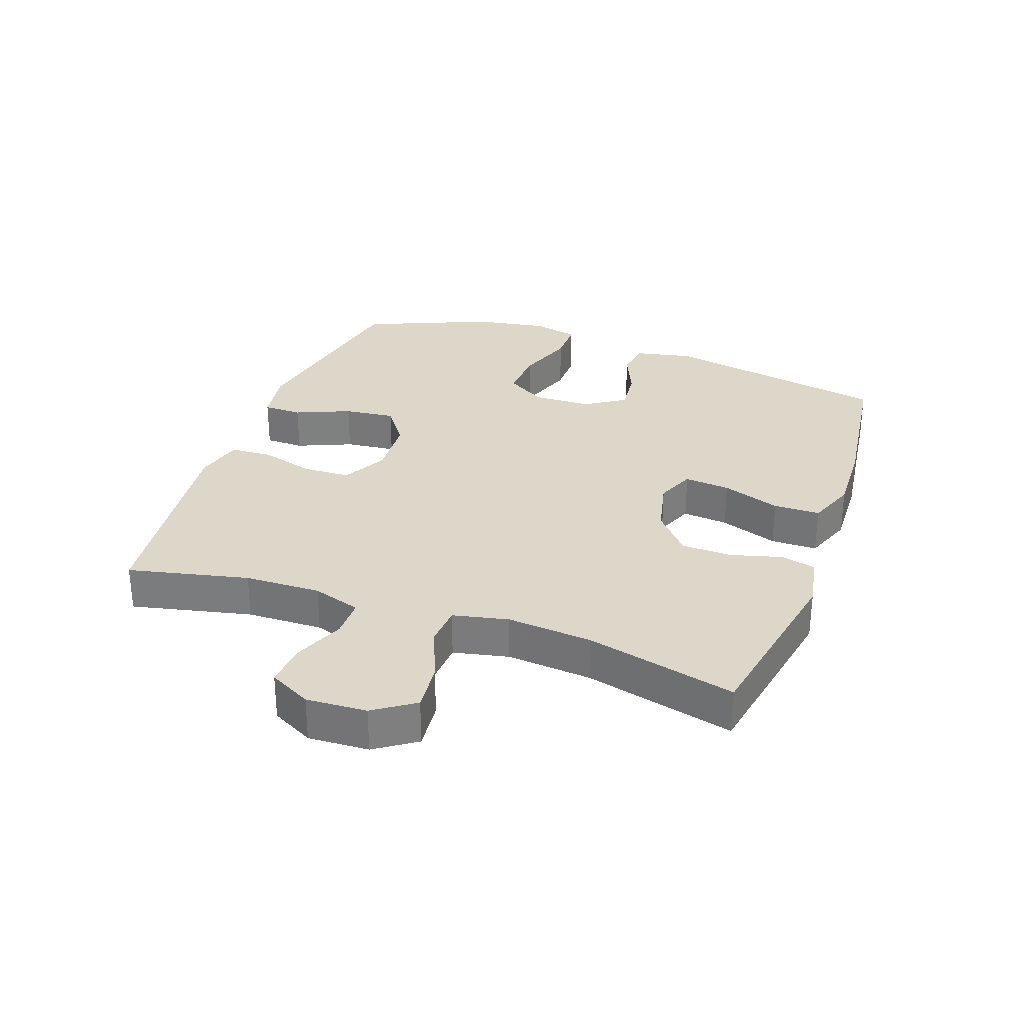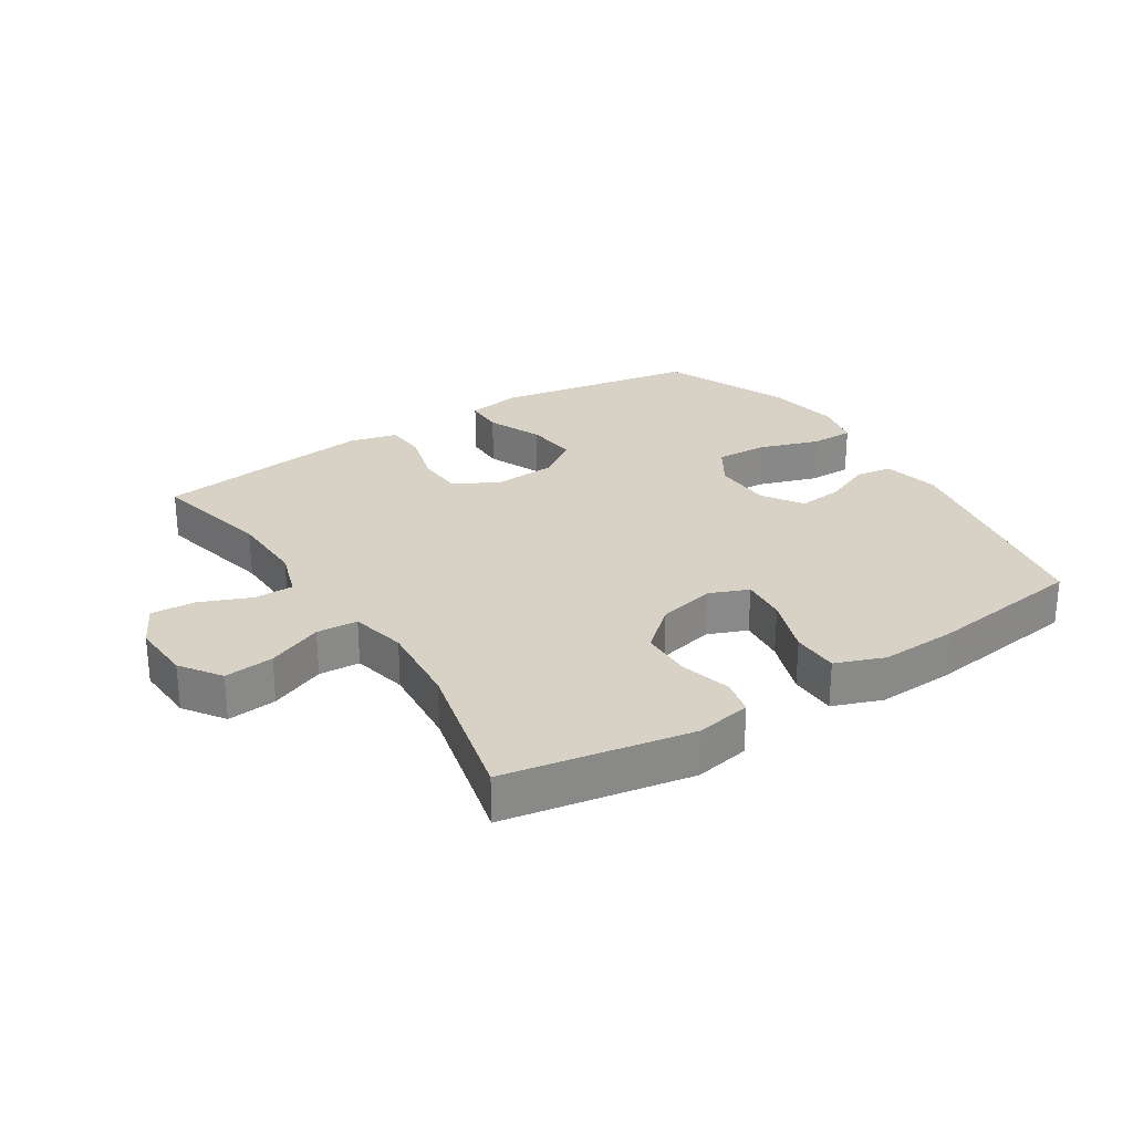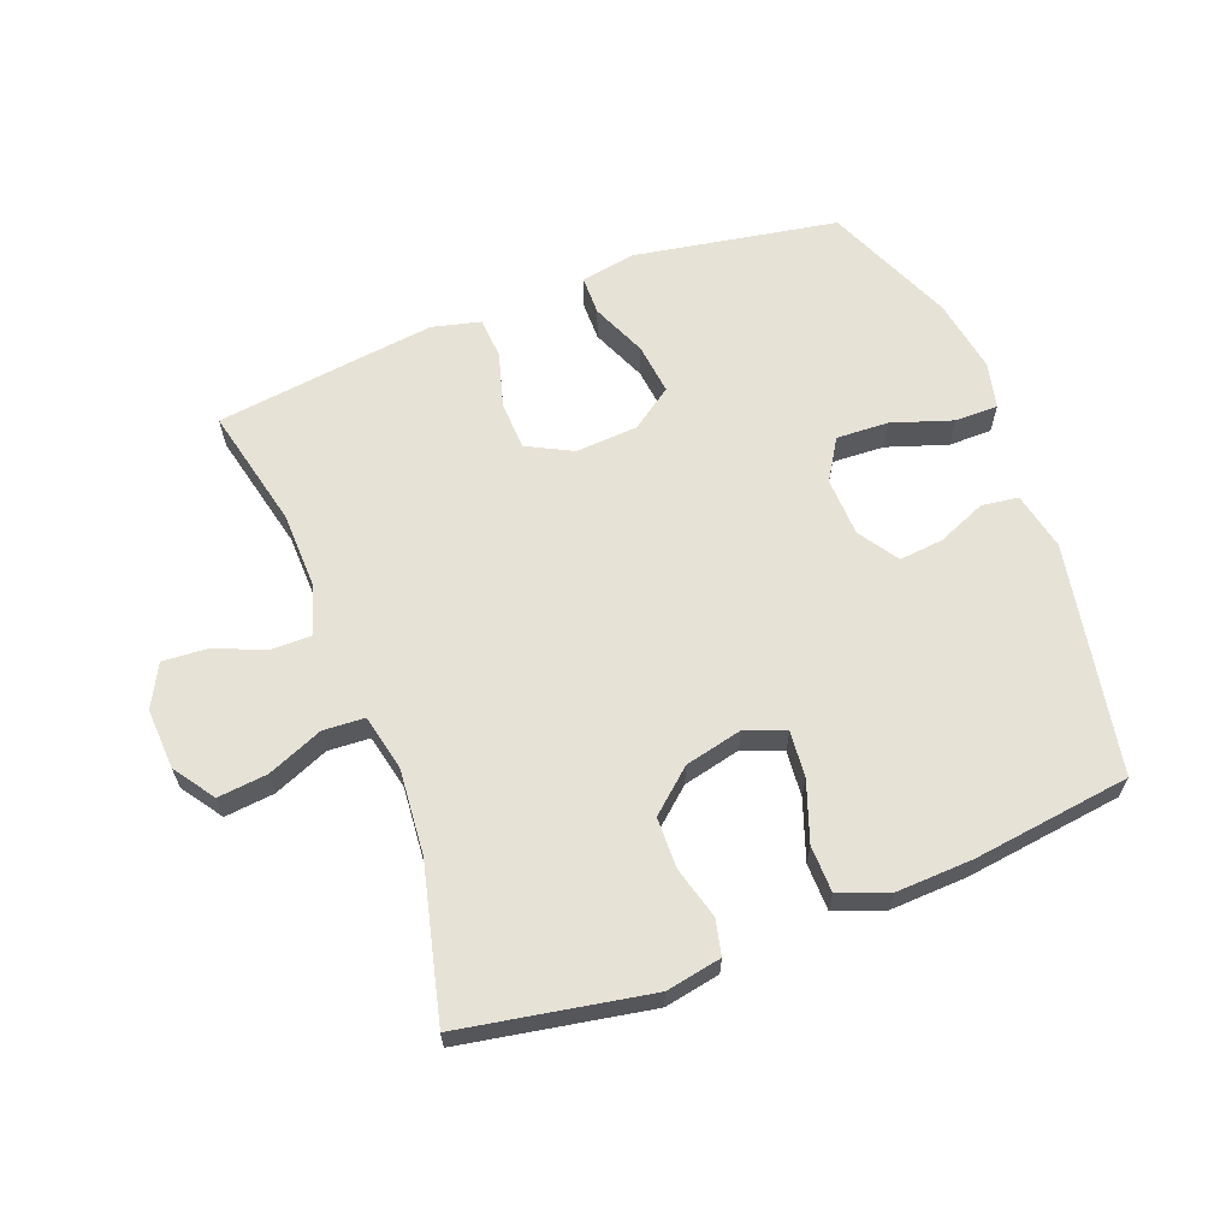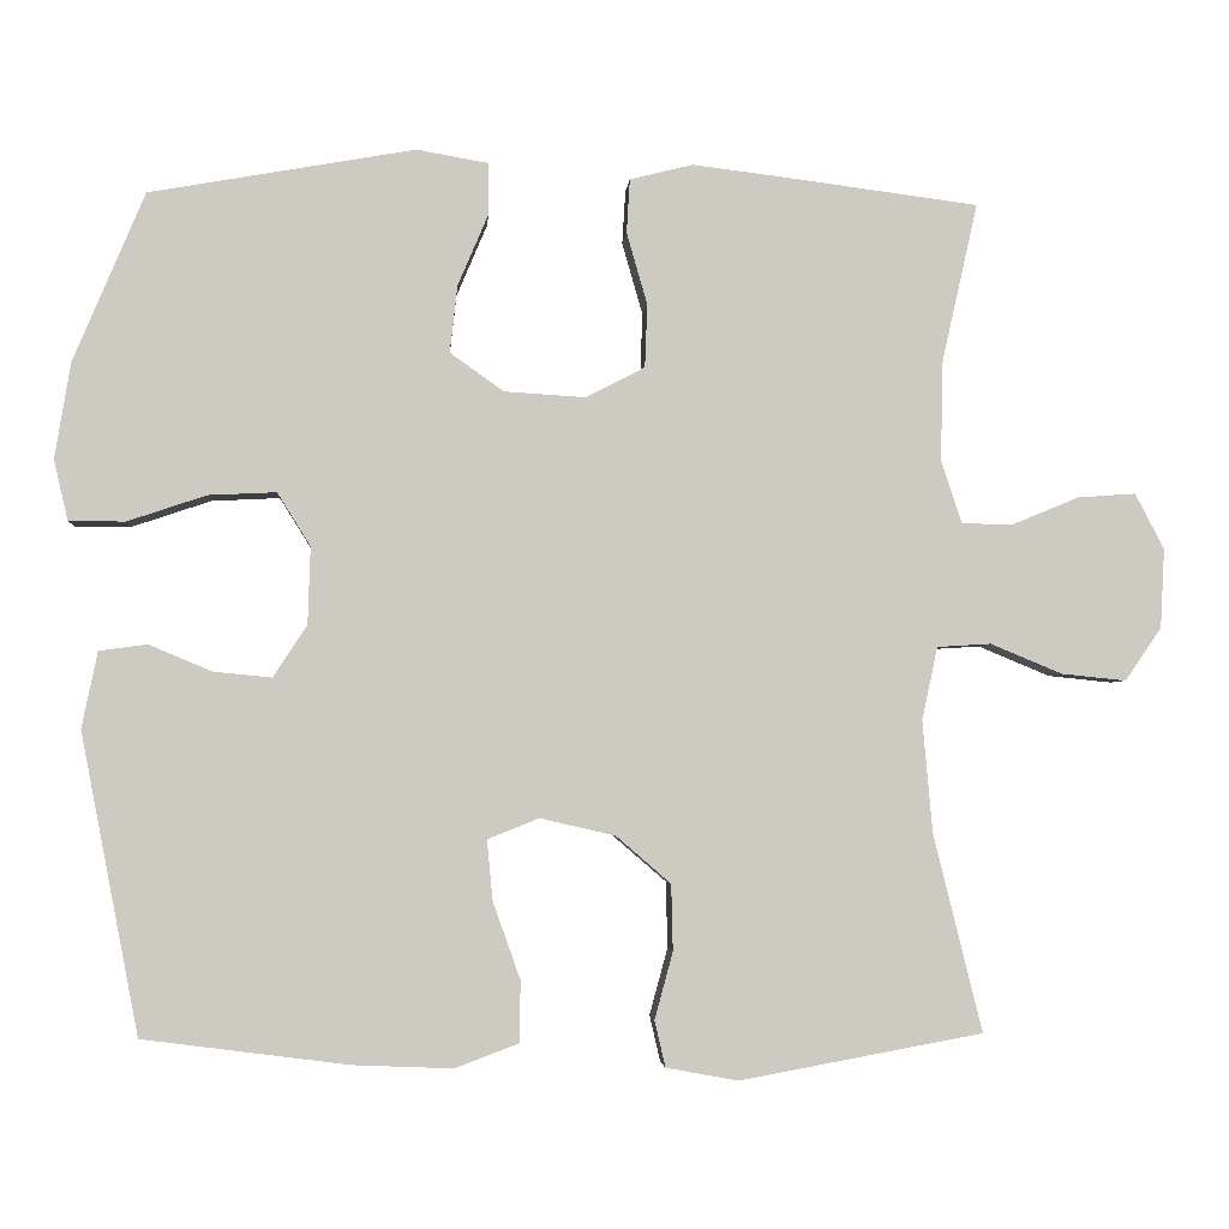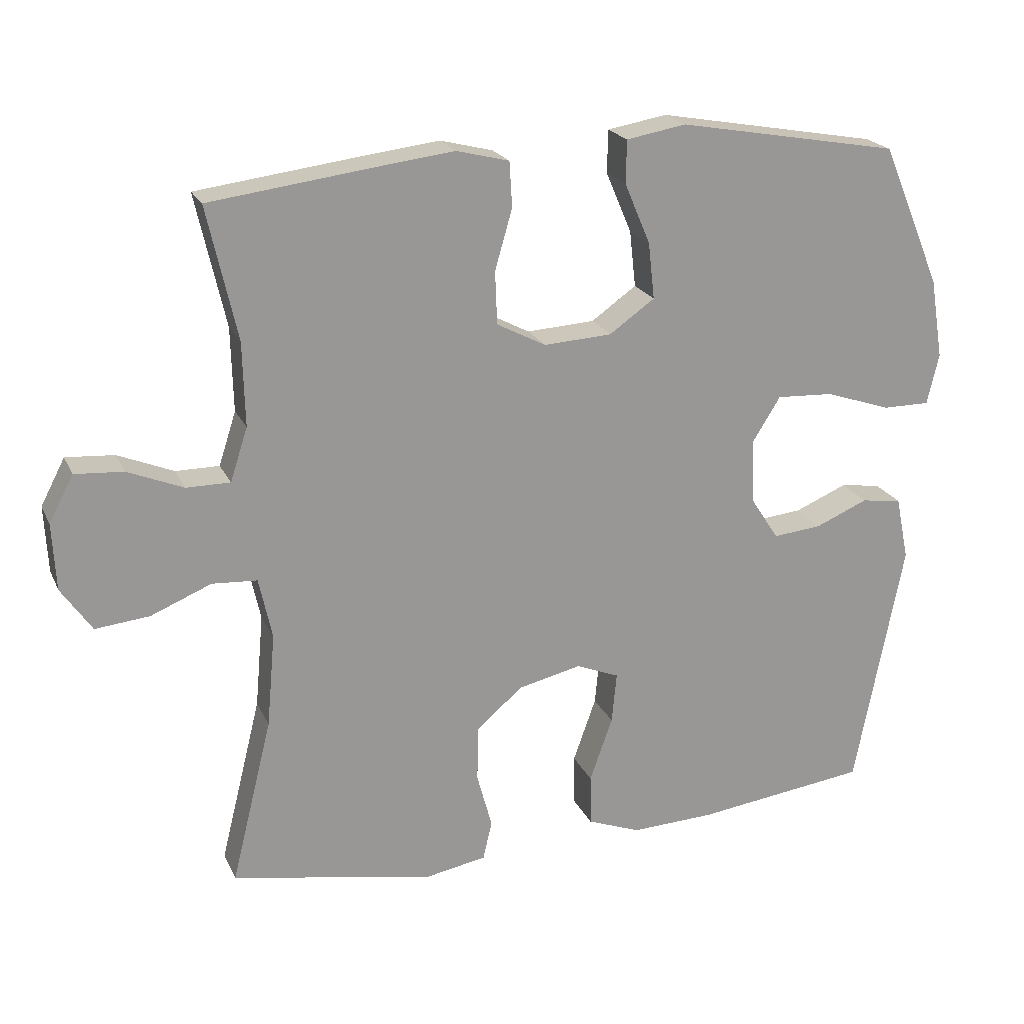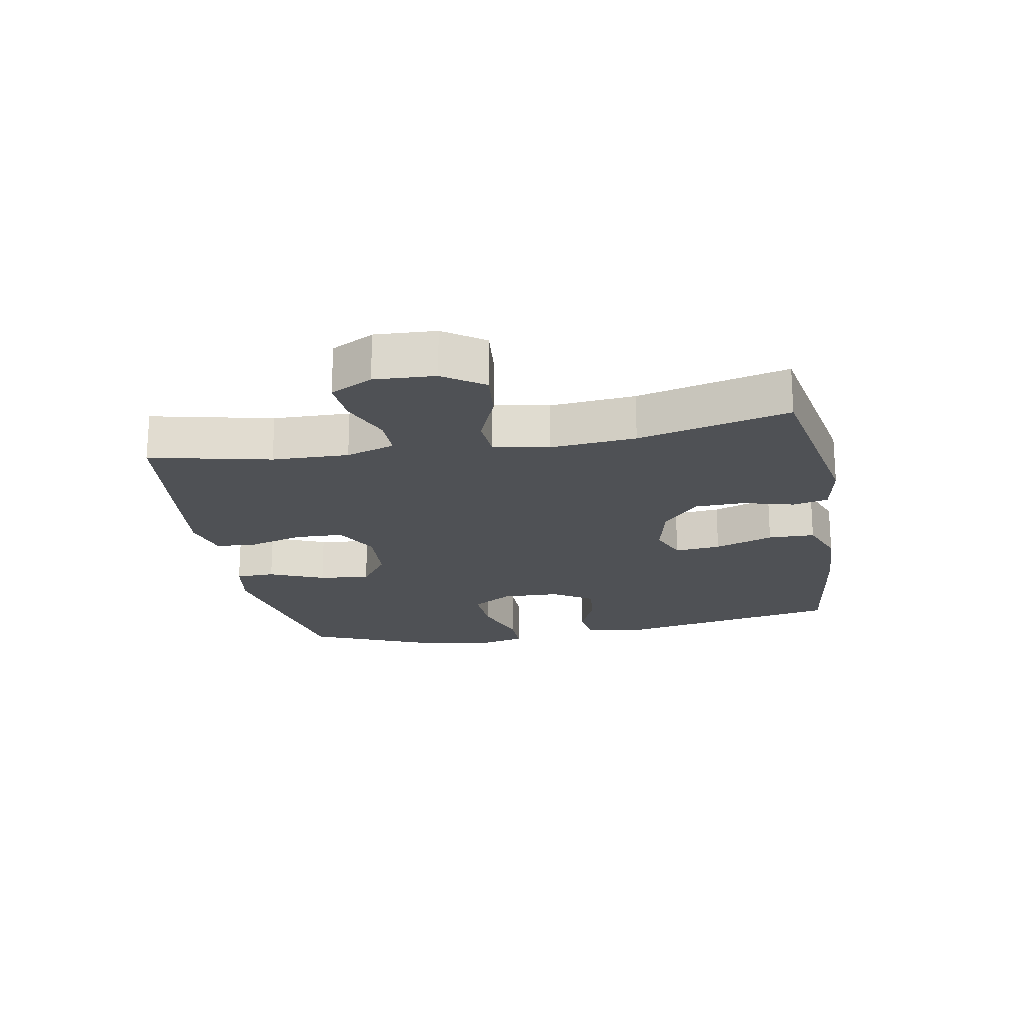
<metadata>
{"format":"obj","ext":"obj","renderer":"f3d","projection":"perspective","resolution":1024,"background":"white","views":[{"elev":30.3,"azim":109.7,"up":"+Y"},{"elev":27.2,"azim":147.2,"up":"+Y"},{"elev":63.2,"azim":158.9,"up":"+Y"},{"elev":-3.3,"azim":-4.2,"up":"+Z"},{"elev":21.1,"azim":160.6,"up":"+Z"},{"elev":-20.1,"azim":100.4,"up":"+Y"}]}
</metadata>
<code>
v -0.5 0.07 -0.5
v -0.57 0.07 -0.138
v -0.551 0.07 -0.046
v -0.493 0.07 -0.038
v -0.417 0.07 -0.07
v -0.347 0.07 -0.077
v -0.306 0.07 -0.014
v -0.303 0.07 0.079
v -0.343 0.07 0.143
v -0.425 0.07 0.139
v -0.52 0.07 0.107
v -0.588 0.07 0.107
v -0.605 0.07 0.18
v -0.586 0.07 0.296
v -0.5 0.07 0.5
v -0.18 0.07 0.557
v -0.094 0.07 0.542
v -0.093 0.07 0.48
v -0.13 0.07 0.393
v -0.139 0.07 0.312
v -0.074 0.07 0.266
v 0.024 0.07 0.26
v 0.095 0.07 0.297
v 0.098 0.07 0.373
v 0.073 0.07 0.46
v 0.077 0.07 0.525
v 0.153 0.07 0.544
v 0.268 0.07 0.53
v 0.5 0.07 0.5
v 0.457 0.07 0.309
v 0.454 0.07 0.188
v 0.479 0.07 0.111
v 0.542 0.07 0.111
v 0.622 0.07 0.144
v 0.692 0.07 0.149
v 0.727 0.07 0.082
v 0.722 0.07 -0.014
v 0.678 0.07 -0.078
v 0.6 0.07 -0.07
v 0.513 0.07 -0.034
v 0.448 0.07 -0.038
v 0.429 0.07 -0.126
v 0.441 0.07 -0.261
v 0.5 0.07 -0.5
v 0.206 0.07 -0.554
v 0.119 0.07 -0.538
v 0.106 0.07 -0.482
v 0.128 0.07 -0.401
v 0.126 0.07 -0.321
v 0.06 0.07 -0.264
v -0.031 0.07 -0.243
v -0.093 0.07 -0.268
v -0.086 0.07 -0.341
v -0.053 0.07 -0.434
v -0.054 0.07 -0.508
v -0.131 0.07 -0.537
v -0.252 0.07 -0.532
v -0.5 0 -0.5
v -0.57 0 -0.138
v -0.551 0 -0.046
v -0.493 0 -0.038
v -0.417 0 -0.07
v -0.347 0 -0.077
v -0.306 0 -0.014
v -0.303 0 0.079
v -0.343 0 0.143
v -0.425 0 0.139
v -0.52 0 0.107
v -0.588 0 0.107
v -0.605 0 0.18
v -0.586 0 0.296
v -0.5 0 0.5
v -0.18 0 0.557
v -0.094 0 0.542
v -0.093 0 0.48
v -0.13 0 0.393
v -0.139 0 0.312
v -0.074 0 0.266
v 0.024 0 0.26
v 0.095 0 0.297
v 0.098 0 0.373
v 0.073 0 0.46
v 0.077 0 0.525
v 0.153 0 0.544
v 0.268 0 0.53
v 0.5 0 0.5
v 0.457 0 0.309
v 0.454 0 0.188
v 0.479 0 0.111
v 0.542 0 0.111
v 0.622 0 0.144
v 0.692 0 0.149
v 0.727 0 0.082
v 0.722 0 -0.014
v 0.678 0 -0.078
v 0.6 0 -0.07
v 0.513 0 -0.034
v 0.448 0 -0.038
v 0.429 0 -0.126
v 0.441 0 -0.261
v 0.5 0 -0.5
v 0.206 0 -0.554
v 0.119 0 -0.538
v 0.106 0 -0.482
v 0.128 0 -0.401
v 0.126 0 -0.321
v 0.06 0 -0.264
v -0.031 0 -0.243
v -0.093 0 -0.268
v -0.086 0 -0.341
v -0.053 0 -0.434
v -0.054 0 -0.508
v -0.131 0 -0.537
v -0.252 0 -0.532
f 53 54 55 56
f 52 53 56 57
f 45 46 47 48
f 43 44 45 48
f 42 43 48 49
f 41 42 49 50
f 37 38 39 40
f 37 40 41
f 36 37 41
f 33 34 35 36
f 32 33 36 41
f 31 32 41 50
f 27 28 29 30
f 24 25 26 27
f 23 24 27 30
f 22 23 30 31
f 16 17 18 19
f 16 19 20
f 15 16 20
f 14 15 20 21
f 10 11 12 13
f 9 10 13 14
f 2 3 4 5
f 2 5 6
f 52 57 1 2
f 51 52 2 6
f 50 51 6 7
f 31 50 7 8
f 22 31 8 9
f 9 14 21 22
f 113 112 111 110
f 114 113 110 109
f 105 104 103 102
f 105 102 101 100
f 106 105 100 99
f 107 106 99 98
f 97 96 95 94
f 98 97 94
f 98 94 93
f 93 92 91 90
f 98 93 90 89
f 107 98 89 88
f 87 86 85 84
f 84 83 82 81
f 87 84 81 80
f 88 87 80 79
f 76 75 74 73
f 77 76 73
f 77 73 72
f 78 77 72 71
f 70 69 68 67
f 71 70 67 66
f 62 61 60 59
f 63 62 59
f 59 58 114 109
f 63 59 109 108
f 64 63 108 107
f 65 64 107 88
f 66 65 88 79
f 79 78 71 66
f 1 58 59 2
f 2 59 60 3
f 3 60 61 4
f 4 61 62 5
f 5 62 63 6
f 6 63 64 7
f 7 64 65 8
f 8 65 66 9
f 9 66 67 10
f 10 67 68 11
f 11 68 69 12
f 12 69 70 13
f 13 70 71 14
f 14 71 72 15
f 15 72 73 16
f 16 73 74 17
f 17 74 75 18
f 18 75 76 19
f 19 76 77 20
f 20 77 78 21
f 21 78 79 22
f 22 79 80 23
f 23 80 81 24
f 24 81 82 25
f 25 82 83 26
f 26 83 84 27
f 27 84 85 28
f 28 85 86 29
f 29 86 87 30
f 30 87 88 31
f 31 88 89 32
f 32 89 90 33
f 33 90 91 34
f 34 91 92 35
f 35 92 93 36
f 36 93 94 37
f 37 94 95 38
f 38 95 96 39
f 39 96 97 40
f 40 97 98 41
f 41 98 99 42
f 42 99 100 43
f 43 100 101 44
f 44 101 102 45
f 45 102 103 46
f 46 103 104 47
f 47 104 105 48
f 48 105 106 49
f 49 106 107 50
f 50 107 108 51
f 51 108 109 52
f 52 109 110 53
f 53 110 111 54
f 54 111 112 55
f 55 112 113 56
f 56 113 114 57
f 57 114 58 1

</code>
